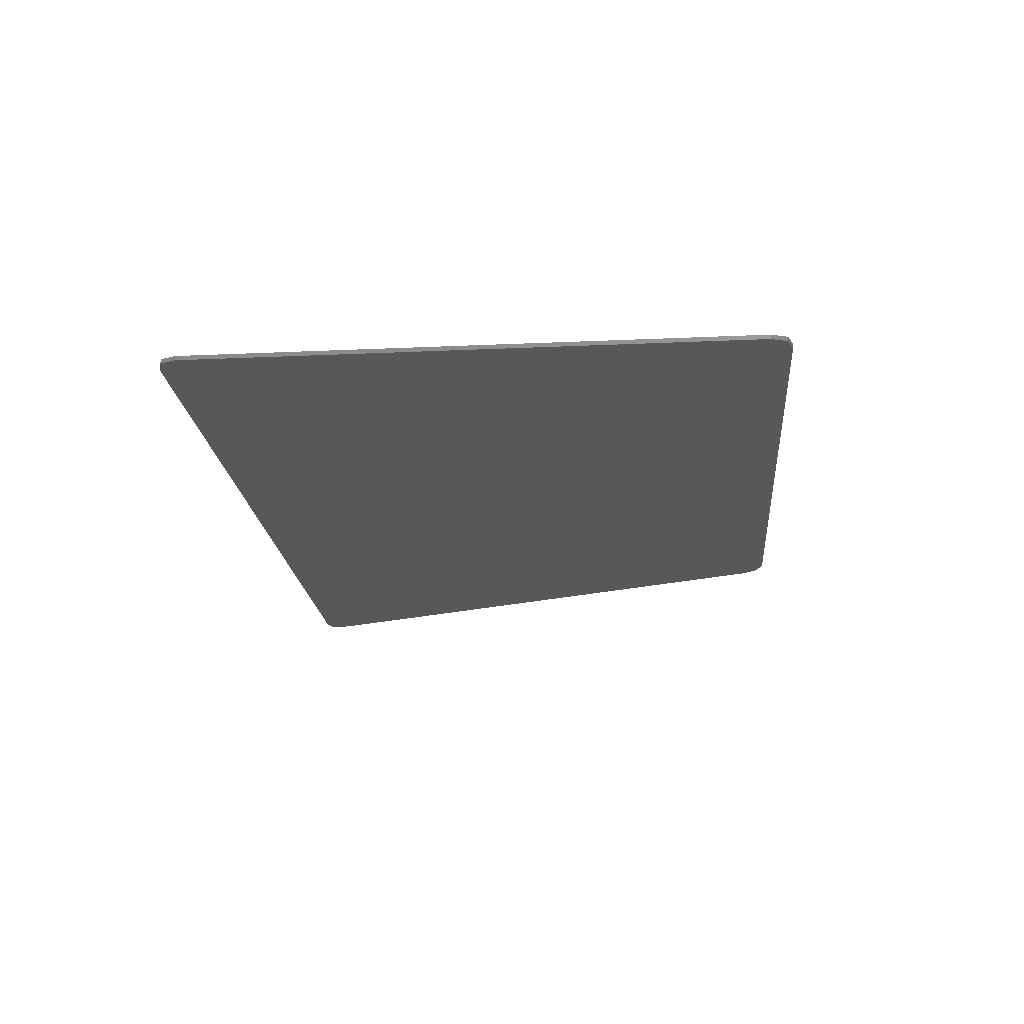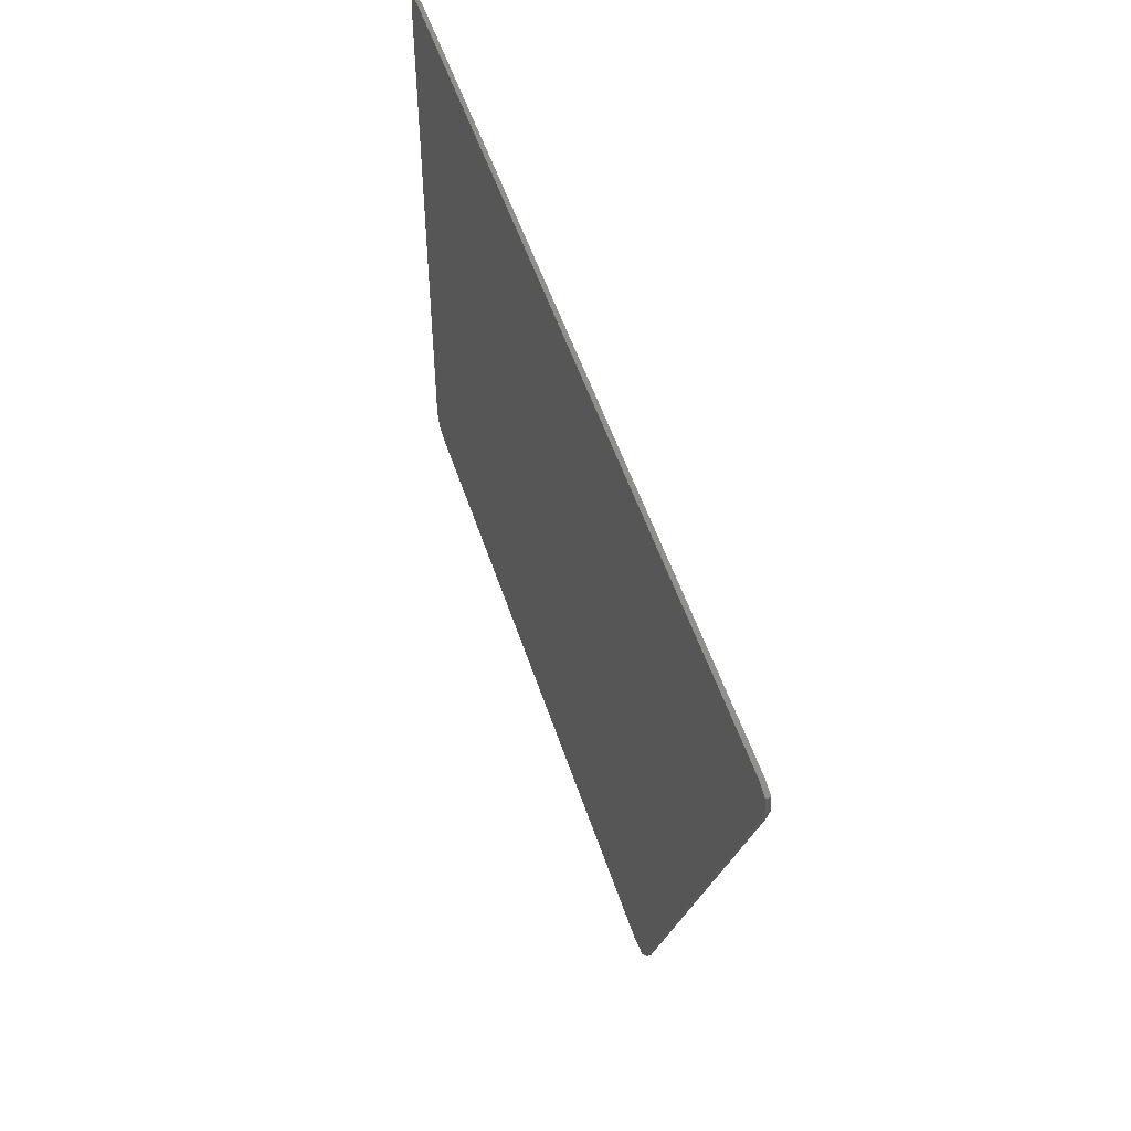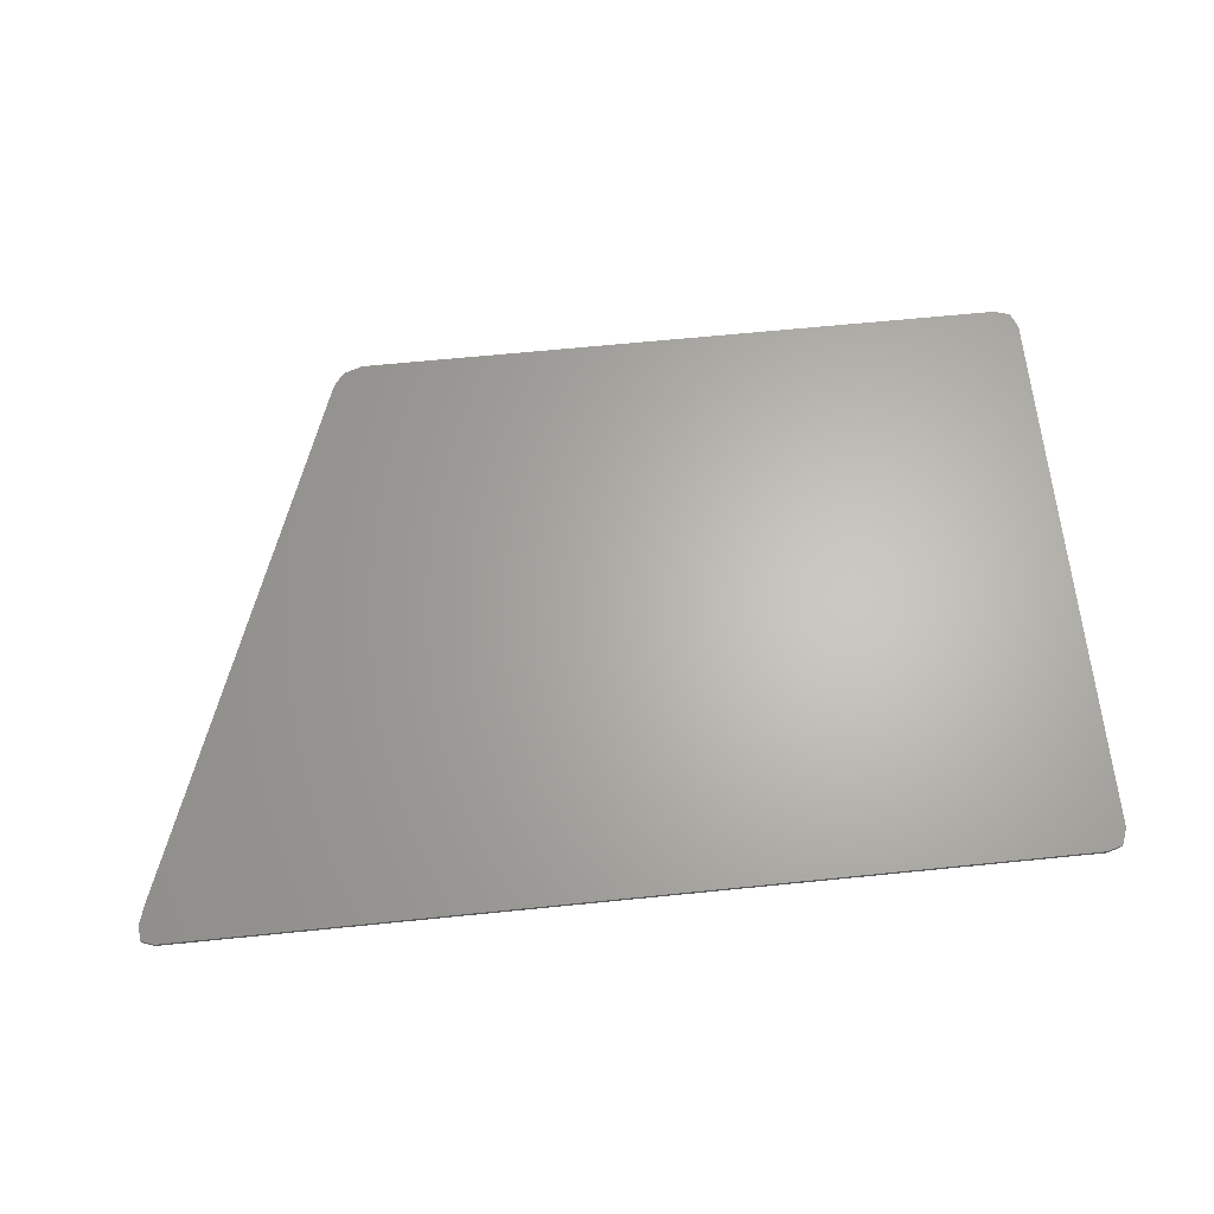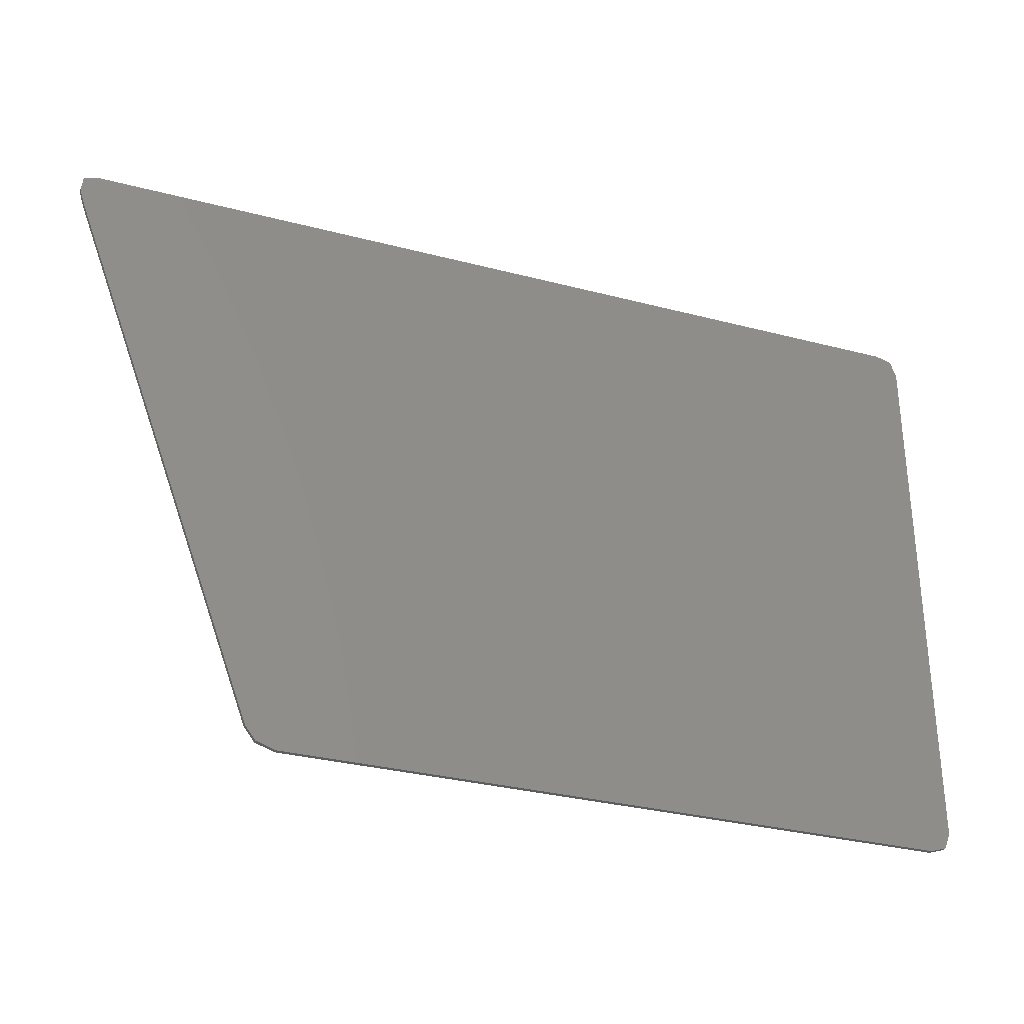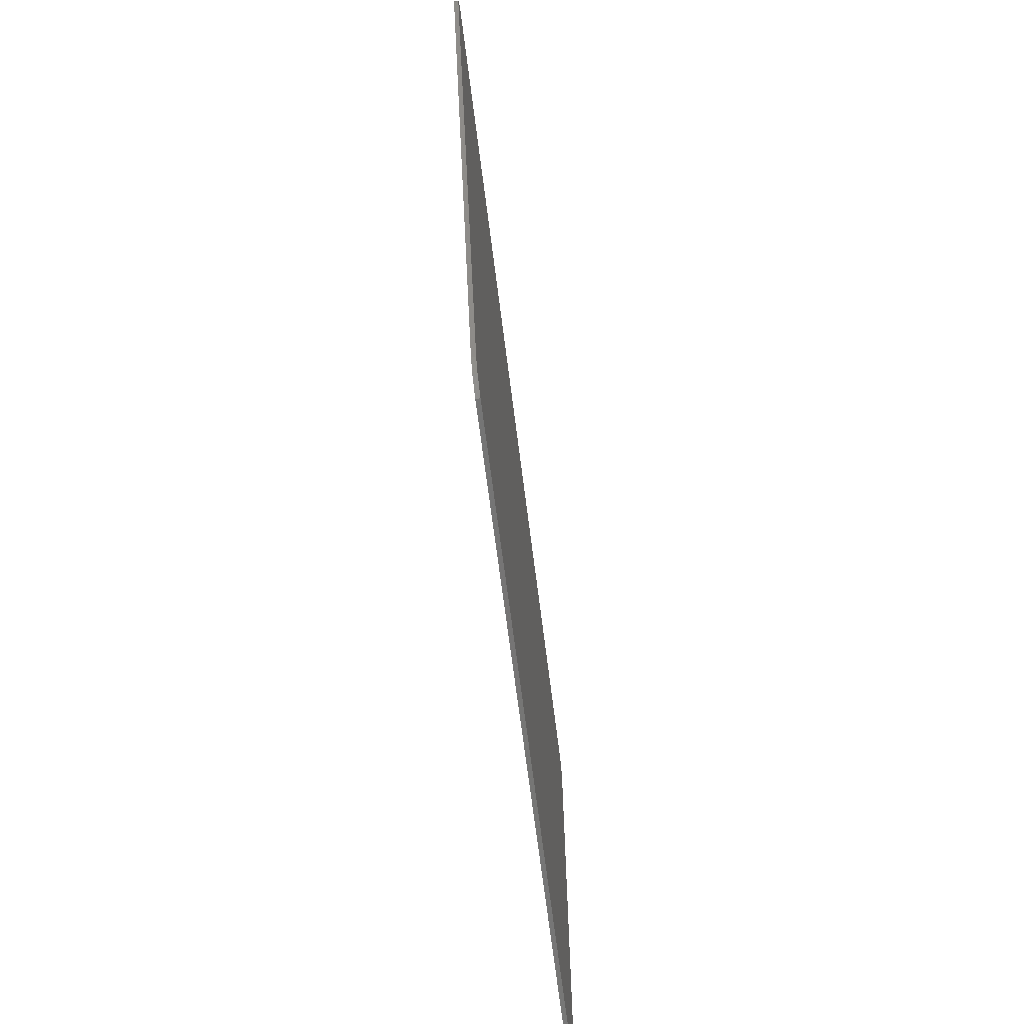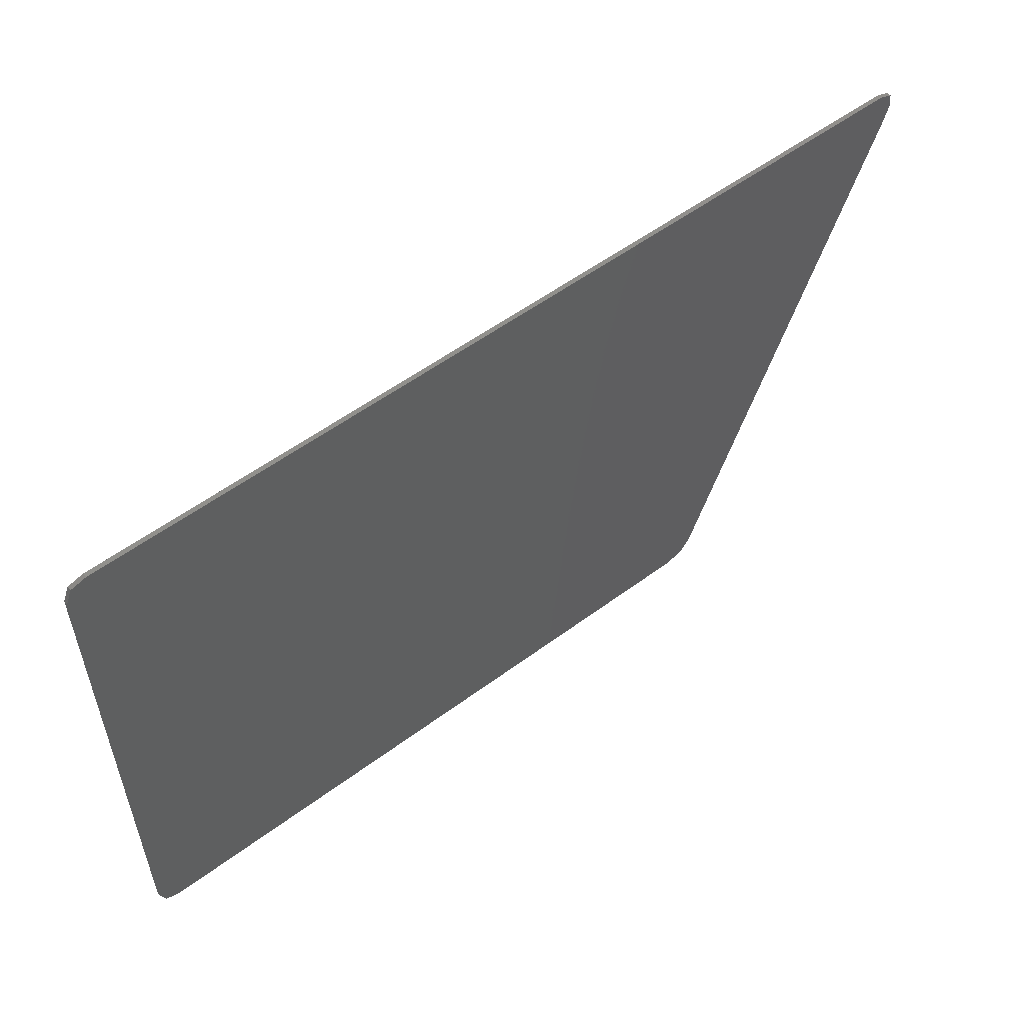
<metadata>
{"format":"stl","ext":"stl","renderer":"f3d","projection":"perspective","resolution":1024,"background":"white","views":[{"elev":-19.4,"azim":94.9,"up":"+Y"},{"elev":51.6,"azim":-107.7,"up":"+Z"},{"elev":64.8,"azim":-5.8,"up":"+Y"},{"elev":-31.7,"azim":-20.3,"up":"+Z"},{"elev":-67.8,"azim":-82.8,"up":"+Z"},{"elev":55.1,"azim":141.9,"up":"+Z"}]}
</metadata>
<code>
# stl→obj: 36 verts, 68 faces
v -1.358 -0.01 0.6242
v -1.354 -0.01 0.6584
v -1.354 0 0.6584
v -1.358 0 0.6242
v -1.344 -0.01 0.58
v -1.344 0 0.58
v -1.184 -0.01 0.15
v -1.184 0 0.15
v -0.968 -0.01 -0.43
v -0.968 0 -0.43
v -0.8882 -0.01 -0.6448
v -0.8882 0 -0.6448
v -0.8644 -0.01 -0.676
v -0.8644 0 -0.676
v -0.8209 -0.01 -0.6908
v -0.8209 0 -0.6908
v 0.6892 -0.01 -0.6908
v 0.6892 0 -0.6908
v 0.7256 -0.01 -0.6788
v 0.7256 0 -0.6788
v 0.7395 -0.01 -0.6423
v 0.7395 0 -0.6423
v 0.7394 -0.01 -0.43
v 0.7394 0 -0.43
v 0.7394 -0.01 0.15
v 0.7394 0 0.15
v 0.7394 -0.01 0.58
v 0.7394 0 0.58
v 0.7394 -0.01 0.6216
v 0.7394 0 0.6216
v 0.7252 -0.01 0.658
v 0.7252 0 0.658
v 0.6894 -0.01 0.6688
v 0.6894 0 0.6688
v -1.324 -0.01 0.669
v -1.324 0 0.669
f 1 2 3
f 1 3 4
f 5 1 4
f 5 4 6
f 7 5 6
f 7 6 8
f 9 7 8
f 9 8 10
f 11 9 10
f 11 10 12
f 13 11 12
f 13 12 14
f 15 13 14
f 15 14 16
f 17 15 16
f 17 16 18
f 19 17 18
f 19 18 20
f 21 19 20
f 21 20 22
f 23 21 22
f 23 22 24
f 25 23 24
f 25 24 26
f 27 25 26
f 27 26 28
f 29 27 28
f 29 28 30
f 31 29 30
f 31 30 32
f 33 31 32
f 33 32 34
f 35 33 34
f 35 34 36
f 2 35 36
f 2 36 3
f 4 3 36
f 4 36 6
f 34 32 30
f 34 30 28
f 22 20 18
f 22 18 24
f 16 14 12
f 16 12 10
f 6 36 34
f 6 34 28
f 24 10 8
f 24 8 26
f 6 28 26
f 6 26 8
f 10 24 18
f 10 18 16
f 15 17 23
f 15 23 9
f 7 25 27
f 7 27 5
f 25 7 9
f 25 9 23
f 27 33 35
f 27 35 5
f 9 11 13
f 9 13 15
f 23 17 19
f 23 19 21
f 27 29 31
f 27 31 33
f 5 35 2
f 5 2 1

</code>
